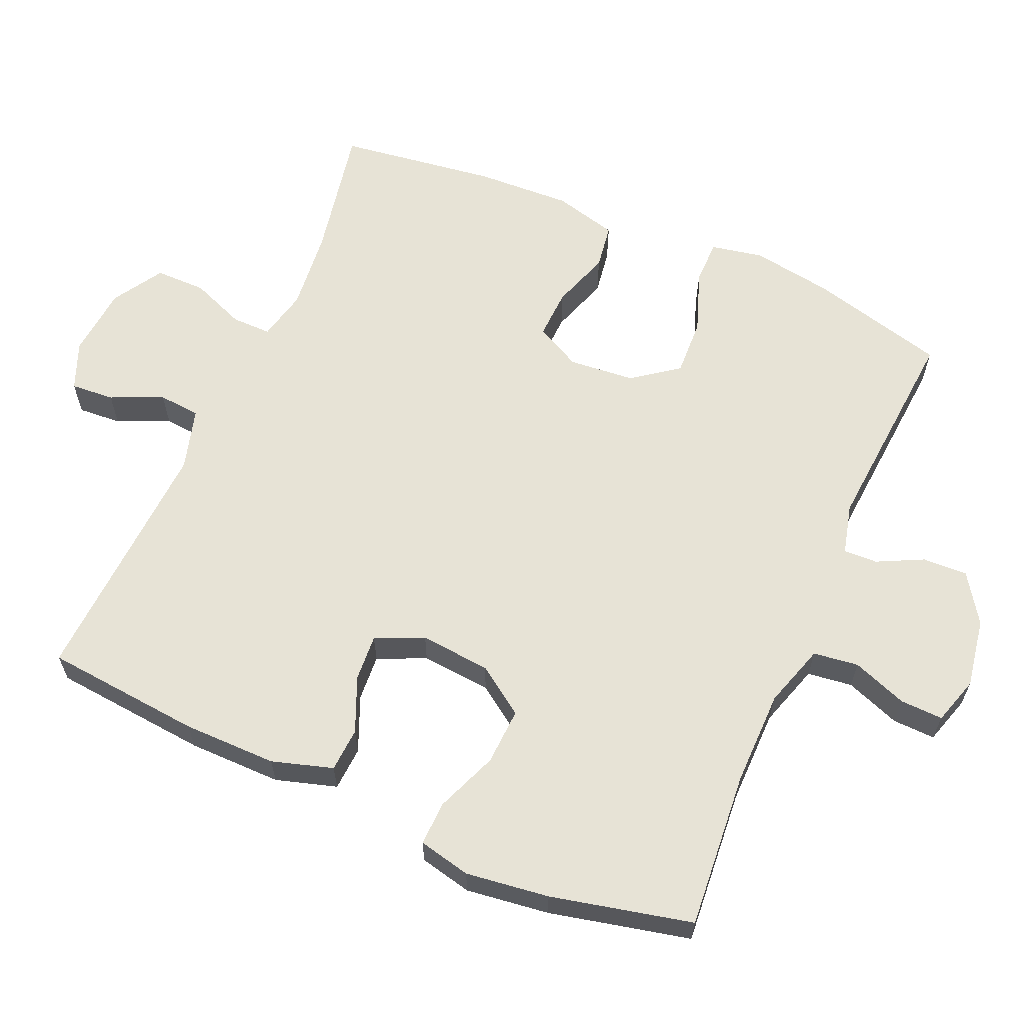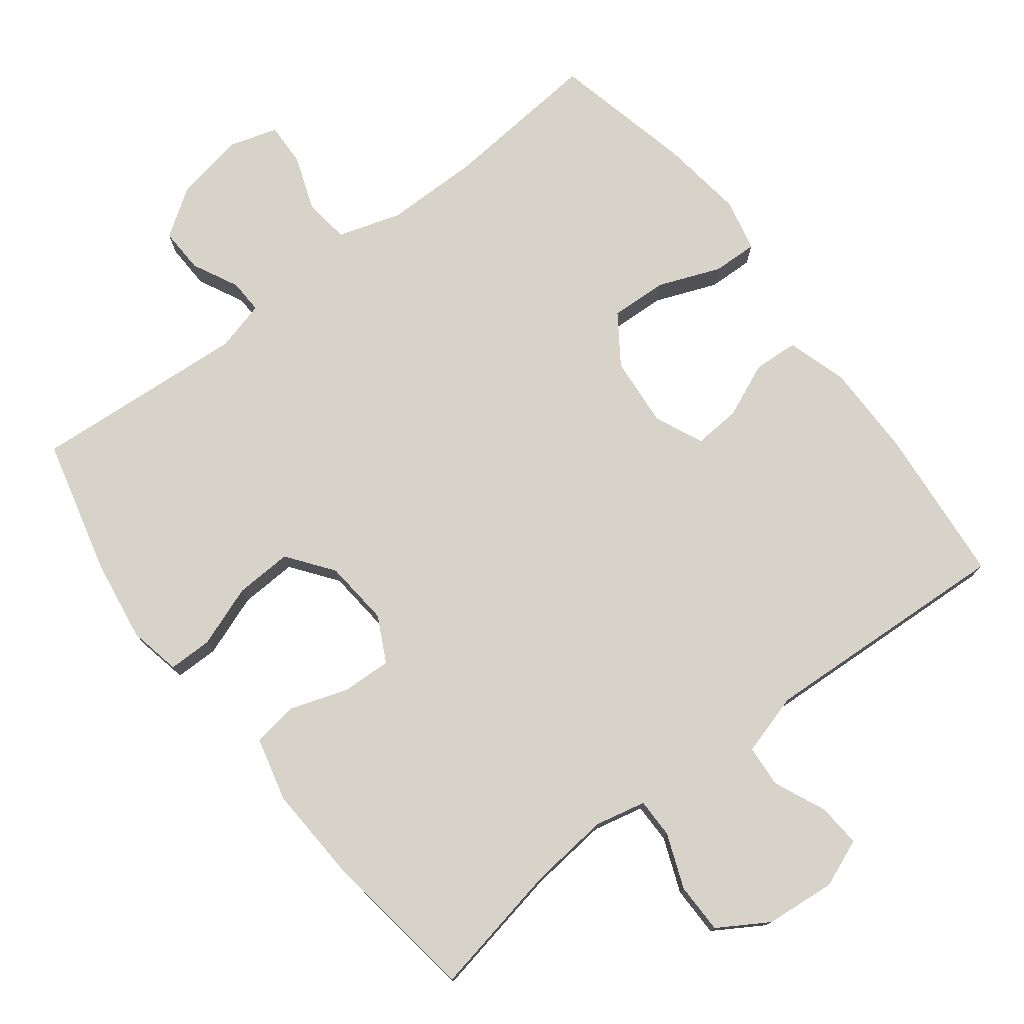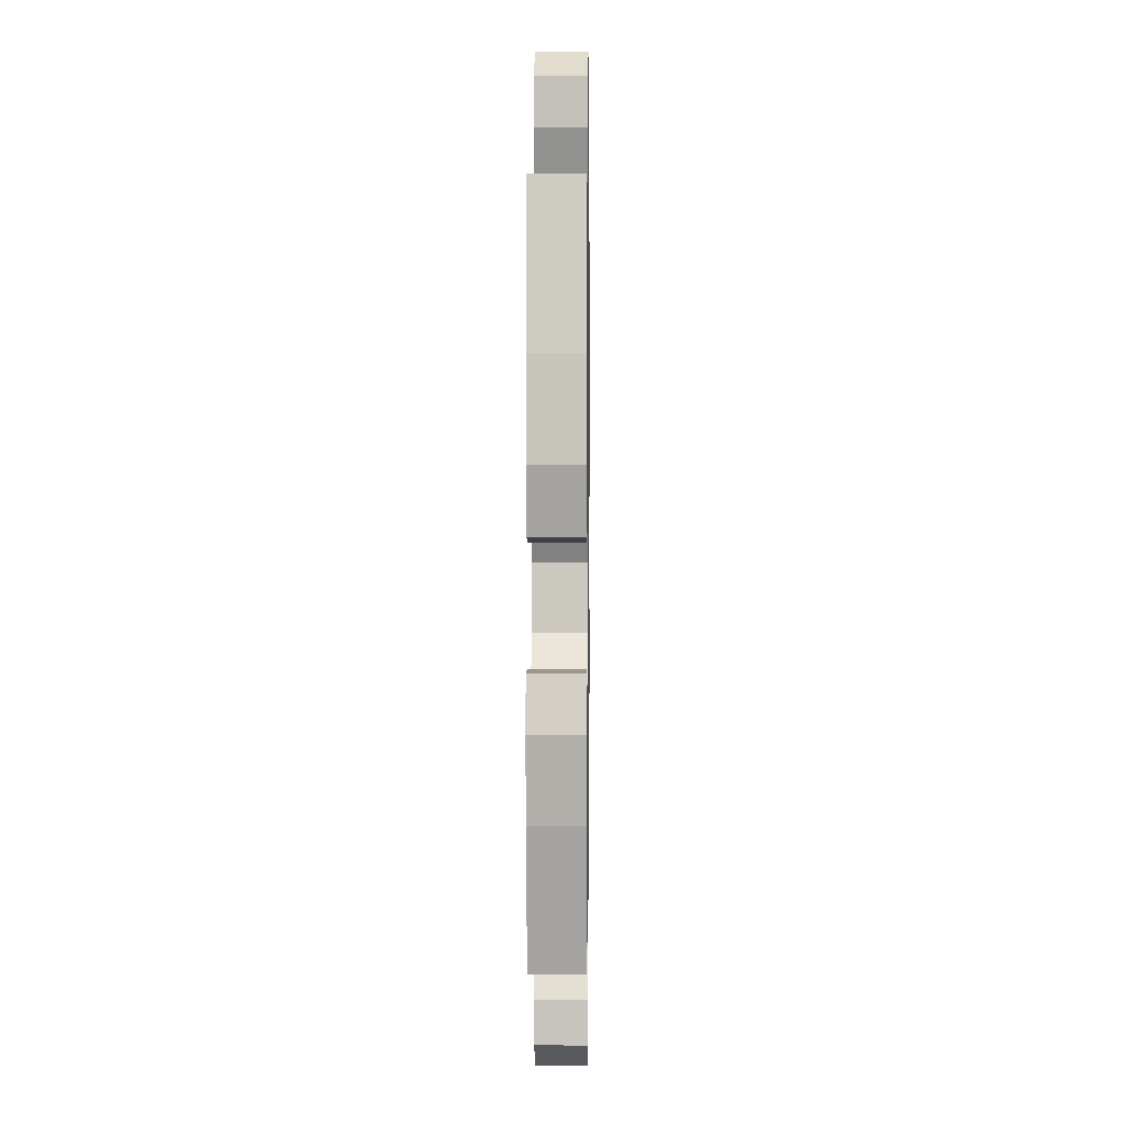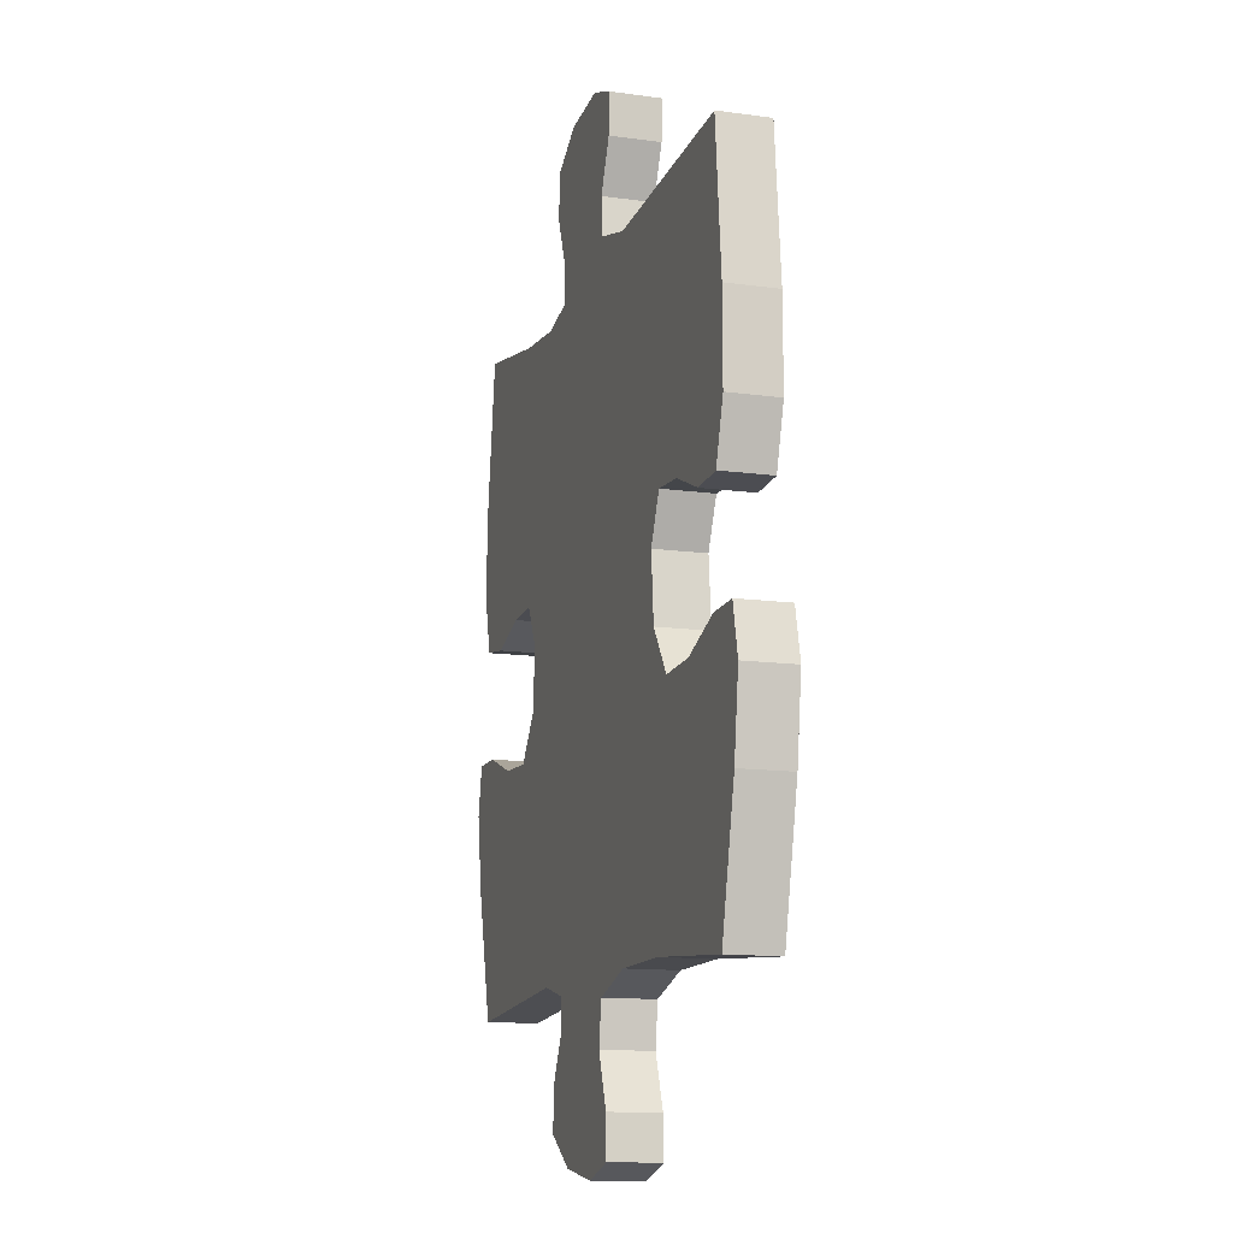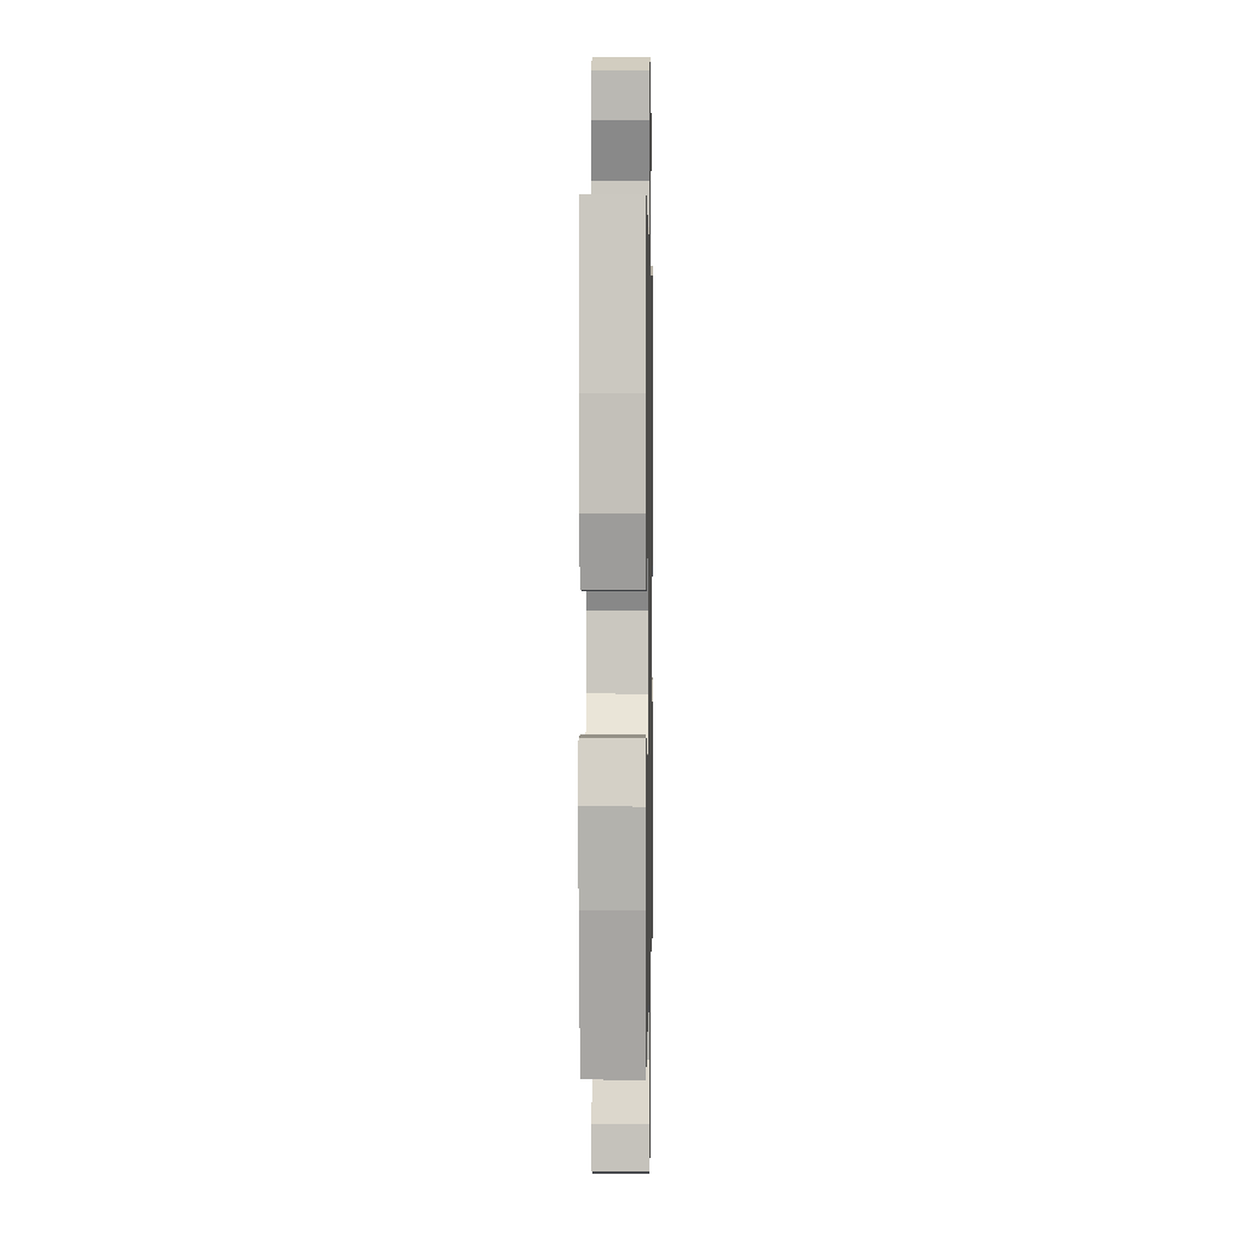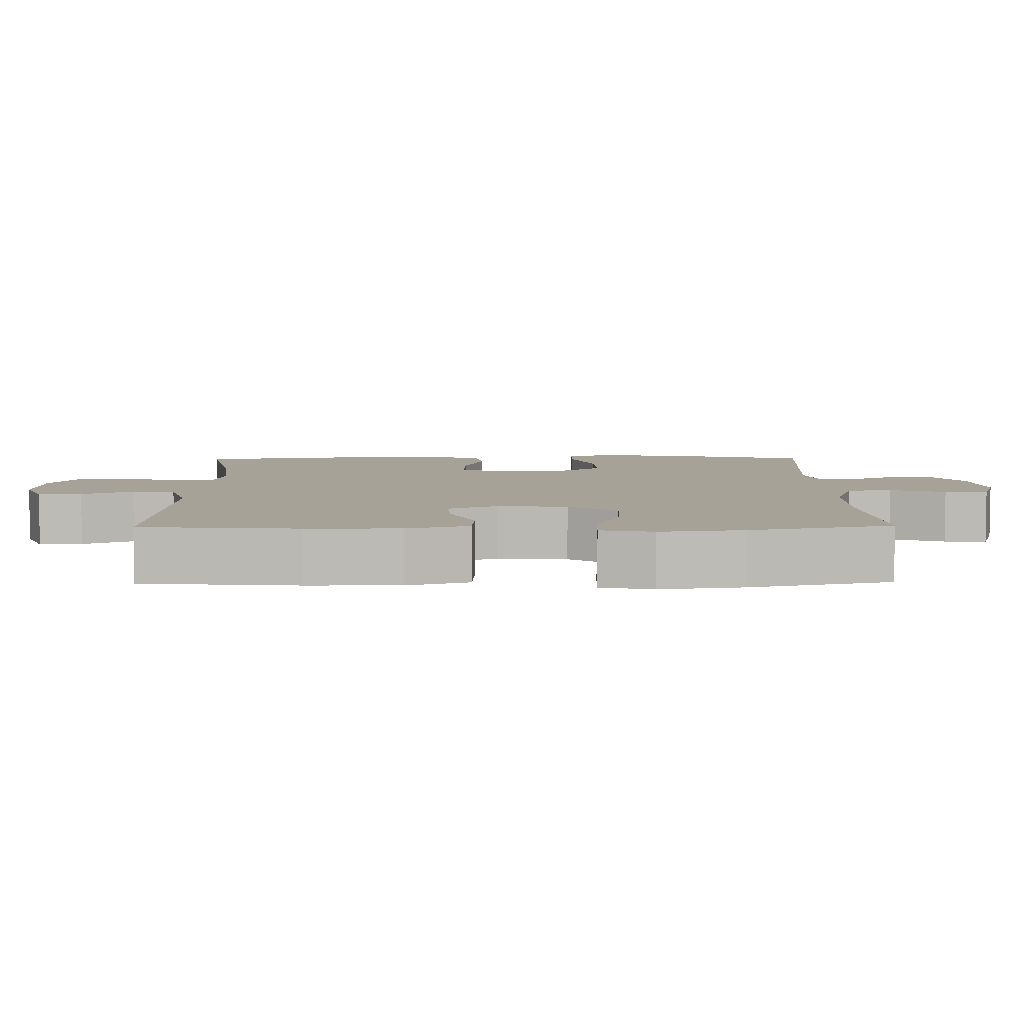
<metadata>
{"format":"obj","ext":"obj","renderer":"f3d","projection":"perspective","resolution":1024,"background":"white","views":[{"elev":62.7,"azim":113.6,"up":"+Y"},{"elev":76.6,"azim":-37.6,"up":"+Y"},{"elev":2.5,"azim":-89.2,"up":"+Z"},{"elev":-13.0,"azim":72.4,"up":"+Z"},{"elev":2.9,"azim":91.1,"up":"+Z"},{"elev":6.4,"azim":89.1,"up":"+Y"}]}
</metadata>
<code>
o path9574
v -0.5263 0.0375 0.2805
v -0.533 0.0375 0.1451
v -0.5099 0.0375 0.05456
v -0.4456 0.0375 0.04491
v -0.3627 0.0375 0.07309
v -0.292 0.0375 0.07617
v -0.2591 0.0375 0.01154
v -0.2676 0.0375 -0.08242
v -0.3159 0.0375 -0.147
v -0.3972 0.0375 -0.1435
v -0.4849 0.0375 -0.1118
v -0.5474 0.0375 -0.1121
v -0.5623 0.0375 -0.186
v -0.5444 0.0375 -0.3017
v -0.4948 0.0375 -0.4965
v -0.1898 0.0375 -0.4729
v -0.1184 0.0375 -0.4912
v -0.1202 0.0375 -0.5395
v -0.1527 0.0375 -0.6049
v -0.1552 0.0375 -0.669
v -0.08697 0.0375 -0.7148
v 0.01157 0.0375 -0.7318
v 0.07982 0.0375 -0.7108
v 0.07797 0.0375 -0.6494
v 0.04929 0.0375 -0.5713
v 0.05781 0.0375 -0.5069
v 0.1476 0.0375 -0.4787
v 0.2826 0.0375 -0.4777
v 0.5071 0.0375 -0.4965
v 0.5534 0.0375 -0.2955
v 0.5692 0.0375 -0.1765
v 0.5524 0.0375 -0.1017
v 0.4888 0.0375 -0.1039
v 0.4007 0.0375 -0.1389
v 0.3197 0.0375 -0.143
v 0.2719 0.0375 -0.07388
v 0.2632 0.0375 0.02655
v 0.2941 0.0375 0.09528
v 0.3604 0.0375 0.0908
v 0.4388 0.0375 0.05758
v 0.5016 0.0375 0.06161
v 0.528 0.0375 0.1484
v 0.5276 0.0375 0.2819
v 0.5071 0.0375 0.5052
v 0.1474 0.0375 0.4849
v 0.0594 0.0375 0.5099
v 0.05451 0.0375 0.5695
v 0.08731 0.0375 0.6437
v 0.09191 0.0375 0.7055
v 0.0237 0.0375 0.7329
v -0.07682 0.0375 0.7233
v -0.1479 0.0375 0.6794
v -0.1481 0.0375 0.6075
v -0.1178 0.0375 0.5302
v -0.1175 0.0375 0.4739
v -0.1897 0.0375 0.4574
v -0.3034 0.0375 0.4686
v -0.4948 0.0375 0.5052
v -0.5263 -0.0375 0.2805
v -0.533 -0.0375 0.1451
v -0.5099 -0.0375 0.05456
v -0.4456 -0.0375 0.04491
v -0.3627 -0.0375 0.07309
v -0.292 -0.0375 0.07617
v -0.2591 -0.0375 0.01154
v -0.2676 -0.0375 -0.08242
v -0.3159 -0.0375 -0.147
v -0.3972 -0.0375 -0.1435
v -0.4849 -0.0375 -0.1118
v -0.5474 -0.0375 -0.1121
v -0.5623 -0.0375 -0.186
v -0.5444 -0.0375 -0.3017
v -0.4948 -0.0375 -0.4965
v -0.1898 -0.0375 -0.4729
v -0.1184 -0.0375 -0.4912
v -0.1202 -0.0375 -0.5395
v -0.1527 -0.0375 -0.6049
v -0.1552 -0.0375 -0.669
v -0.08697 -0.0375 -0.7148
v 0.01157 -0.0375 -0.7318
v 0.07982 -0.0375 -0.7108
v 0.07797 -0.0375 -0.6494
v 0.04929 -0.0375 -0.5713
v 0.05781 -0.0375 -0.5069
v 0.1476 -0.0375 -0.4787
v 0.2826 -0.0375 -0.4777
v 0.5071 -0.0375 -0.4965
v 0.5534 -0.0375 -0.2955
v 0.5692 -0.0375 -0.1765
v 0.5524 -0.0375 -0.1017
v 0.4888 -0.0375 -0.1039
v 0.4007 -0.0375 -0.1389
v 0.3197 -0.0375 -0.143
v 0.2719 -0.0375 -0.07388
v 0.2632 -0.0375 0.02655
v 0.2941 -0.0375 0.09528
v 0.3604 -0.0375 0.0908
v 0.4388 -0.0375 0.05758
v 0.5016 -0.0375 0.06161
v 0.528 -0.0375 0.1484
v 0.5276 -0.0375 0.2819
v 0.5071 -0.0375 0.5052
v 0.1474 -0.0375 0.4849
v 0.0594 -0.0375 0.5099
v 0.05451 -0.0375 0.5695
v 0.08731 -0.0375 0.6437
v 0.09191 -0.0375 0.7055
v 0.0237 -0.0375 0.7329
v -0.07682 -0.0375 0.7233
v -0.1479 -0.0375 0.6794
v -0.1481 -0.0375 0.6075
v -0.1178 -0.0375 0.5302
v -0.1175 -0.0375 0.4739
v -0.1897 -0.0375 0.4574
v -0.3034 -0.0375 0.4686
v -0.4948 -0.0375 0.5052
v -0.08697 0.0375 -0.7148
v 0.01157 0.0375 -0.7318
v 0.07982 0.0375 -0.7108
v 0.07982 0.0375 -0.7108
v -0.1552 0.0375 -0.669
v 0.07797 0.0375 -0.6494
v -0.1527 0.0375 -0.6049
v 0.04929 0.0375 -0.5713
v -0.1202 0.0375 -0.5395
v 0.05781 0.0375 -0.5069
v 0.05781 0.0375 -0.5069
v -0.1184 0.0375 -0.4912
v -0.1184 0.0375 -0.4912
v 0.1476 0.0375 -0.4787
v -0.1898 0.0375 -0.4729
v 0.2826 0.0375 -0.4777
v 0.5071 0.0375 -0.4965
v 0.5071 0.0375 -0.4965
v -0.4948 0.0375 -0.4965
v -0.4948 0.0375 -0.4965
v -0.5444 0.0375 -0.3017
v 0.5534 0.0375 -0.2955
v -0.5623 0.0375 -0.186
v 0.5692 0.0375 -0.1765
v -0.5474 0.0375 -0.1121
v -0.5474 0.0375 -0.1121
v -0.3159 0.0375 -0.147
v -0.3972 0.0375 -0.1435
v 0.4007 0.0375 -0.1389
v 0.3197 0.0375 -0.143
v 0.5524 0.0375 -0.1017
v 0.5524 0.0375 -0.1017
v -0.2676 0.0375 -0.08242
v -0.4849 0.0375 -0.1118
v 0.2719 0.0375 -0.07388
v 0.4888 0.0375 -0.1039
v -0.2591 0.0375 0.01154
v 0.2632 0.0375 0.02655
v -0.292 0.0375 0.07617
v -0.292 0.0375 0.07617
v 0.2941 0.0375 0.09528
v 0.2941 0.0375 0.09528
v -0.5099 0.0375 0.05456
v -0.5099 0.0375 0.05456
v -0.4456 0.0375 0.04491
v -0.3627 0.0375 0.07309
v -0.533 0.0375 0.1451
v 0.3604 0.0375 0.0908
v 0.4388 0.0375 0.05758
v 0.5016 0.0375 0.06161
v 0.5016 0.0375 0.06161
v 0.528 0.0375 0.1484
v -0.5263 0.0375 0.2805
v 0.5276 0.0375 0.2819
v -0.1897 0.0375 0.4574
v -0.3034 0.0375 0.4686
v -0.1175 0.0375 0.4739
v -0.1175 0.0375 0.4739
v -0.1178 0.0375 0.5302
v -0.4948 0.0375 0.5052
v -0.4948 0.0375 0.5052
v 0.5071 0.0375 0.5052
v 0.5071 0.0375 0.5052
v 0.1474 0.0375 0.4849
v 0.0594 0.0375 0.5099
v 0.0594 0.0375 0.5099
v 0.05451 0.0375 0.5695
v -0.1481 0.0375 0.6075
v 0.08731 0.0375 0.6437
v -0.1479 0.0375 0.6794
v 0.09191 0.0375 0.7055
v 0.09191 0.0375 0.7055
v -0.07682 0.0375 0.7233
v 0.0237 0.0375 0.7329
v -0.08697 -0.0375 -0.7148
v 0.01157 -0.0375 -0.7318
v 0.07982 -0.0375 -0.7108
v 0.07982 -0.0375 -0.7108
v -0.1552 -0.0375 -0.669
v 0.07797 -0.0375 -0.6494
v -0.1527 -0.0375 -0.6049
v 0.04929 -0.0375 -0.5713
v -0.1202 -0.0375 -0.5395
v 0.05781 -0.0375 -0.5069
v 0.05781 -0.0375 -0.5069
v -0.1184 -0.0375 -0.4912
v -0.1184 -0.0375 -0.4912
v 0.1476 -0.0375 -0.4787
v -0.1898 -0.0375 -0.4729
v 0.2826 -0.0375 -0.4777
v 0.5071 -0.0375 -0.4965
v 0.5071 -0.0375 -0.4965
v -0.4948 -0.0375 -0.4965
v -0.4948 -0.0375 -0.4965
v -0.5444 -0.0375 -0.3017
v 0.5534 -0.0375 -0.2955
v -0.5623 -0.0375 -0.186
v 0.5692 -0.0375 -0.1765
v -0.5474 -0.0375 -0.1121
v -0.5474 -0.0375 -0.1121
v -0.3159 -0.0375 -0.147
v -0.3972 -0.0375 -0.1435
v 0.4007 -0.0375 -0.1389
v 0.3197 -0.0375 -0.143
v 0.5524 -0.0375 -0.1017
v 0.5524 -0.0375 -0.1017
v -0.2676 -0.0375 -0.08242
v -0.4849 -0.0375 -0.1118
v 0.2719 -0.0375 -0.07388
v 0.4888 -0.0375 -0.1039
v -0.2591 -0.0375 0.01154
v 0.2632 -0.0375 0.02655
v -0.292 -0.0375 0.07617
v -0.292 -0.0375 0.07617
v 0.2941 -0.0375 0.09528
v 0.2941 -0.0375 0.09528
v -0.5099 -0.0375 0.05456
v -0.5099 -0.0375 0.05456
v -0.4456 -0.0375 0.04491
v -0.3627 -0.0375 0.07309
v -0.533 -0.0375 0.1451
v 0.3604 -0.0375 0.0908
v 0.4388 -0.0375 0.05758
v 0.5016 -0.0375 0.06161
v 0.5016 -0.0375 0.06161
v 0.528 -0.0375 0.1484
v -0.5263 -0.0375 0.2805
v 0.5276 -0.0375 0.2819
v -0.1897 -0.0375 0.4574
v -0.3034 -0.0375 0.4686
v -0.1175 -0.0375 0.4739
v -0.1175 -0.0375 0.4739
v -0.1178 -0.0375 0.5302
v -0.4948 -0.0375 0.5052
v -0.4948 -0.0375 0.5052
v 0.5071 -0.0375 0.5052
v 0.5071 -0.0375 0.5052
v 0.1474 -0.0375 0.4849
v 0.0594 -0.0375 0.5099
v 0.0594 -0.0375 0.5099
v 0.05451 -0.0375 0.5695
v -0.1481 -0.0375 0.6075
v 0.08731 -0.0375 0.6437
v -0.1479 -0.0375 0.6794
v 0.09191 -0.0375 0.7055
v 0.09191 -0.0375 0.7055
v -0.07682 -0.0375 0.7233
v 0.0237 -0.0375 0.7329
f 244 231 238
f 198 192 196
f 226 214 221
f 212 219 206
f 211 218 213
f 236 237 235
f 217 205 223
f 202 223 205
f 254 231 244
f 242 239 240
f 223 225 227
f 263 257 264
f 199 200 202
f 212 206 207
f 231 254 247
f 254 244 252
f 220 206 219
f 192 198 191
f 243 229 246
f 197 191 199
f 215 213 224
f 258 257 263
f 264 259 261
f 227 228 229
f 200 199 198
f 247 254 255
f 219 214 226
f 206 220 204
f 225 204 220
f 228 231 247
f 249 255 257
f 202 200 223
f 257 259 264
f 212 214 219
f 258 263 260
f 249 257 258
f 217 218 211
f 200 204 225
f 237 236 243
f 243 236 229
f 205 217 211
f 193 196 192
f 209 205 211
f 229 228 247
f 223 200 225
f 227 225 228
f 233 235 237
f 224 213 218
f 195 191 197
f 247 255 249
f 198 199 191
f 244 238 242
f 238 239 242
f 246 229 245
f 243 246 250
f 245 229 247
f 21 22 80 79
f 22 120 194 80
f 20 21 79 78
f 23 24 82 81
f 19 20 78 77
f 24 25 83 82
f 18 19 77 76
f 25 127 201 83
f 129 18 76 203
f 26 27 85 84
f 16 17 75 74
f 28 134 208 86
f 27 28 86 85
f 136 16 74 210
f 14 15 73 72
f 29 30 88 87
f 13 14 72 71
f 30 31 89 88
f 142 13 71 216
f 9 10 68 67
f 34 35 93 92
f 31 148 222 89
f 8 9 67 66
f 11 12 70 69
f 10 11 69 68
f 35 36 94 93
f 33 34 92 91
f 32 33 91 90
f 7 8 66 65
f 36 37 95 94
f 156 7 65 230
f 37 158 232 95
f 160 4 62 234
f 4 5 63 62
f 2 3 61 60
f 39 40 98 97
f 40 167 241 98
f 41 42 100 99
f 5 6 64 63
f 38 39 97 96
f 1 2 60 59
f 42 43 101 100
f 56 57 115 114
f 174 56 114 248
f 54 55 113 112
f 177 1 59 251
f 57 58 116 115
f 179 45 103 253
f 43 44 102 101
f 45 182 256 103
f 46 47 105 104
f 53 54 112 111
f 47 48 106 105
f 52 53 111 110
f 48 188 262 106
f 51 52 110 109
f 50 51 109 108
f 49 50 108 107
f 170 164 157
f 124 122 118
f 152 147 140
f 138 132 145
f 137 139 144
f 162 161 163
f 143 149 131
f 128 131 149
f 180 170 157
f 168 166 165
f 149 153 151
f 189 190 183
f 125 128 126
f 138 133 132
f 157 173 180
f 180 178 170
f 146 145 132
f 118 117 124
f 169 172 155
f 123 125 117
f 141 150 139
f 184 189 183
f 190 187 185
f 153 155 154
f 126 124 125
f 173 181 180
f 145 152 140
f 132 130 146
f 151 146 130
f 154 173 157
f 175 183 181
f 128 149 126
f 183 190 185
f 138 145 140
f 184 186 189
f 175 184 183
f 143 137 144
f 126 151 130
f 163 169 162
f 169 155 162
f 131 137 143
f 119 118 122
f 135 137 131
f 155 173 154
f 149 151 126
f 153 154 151
f 159 163 161
f 150 144 139
f 121 123 117
f 173 175 181
f 124 117 125
f 170 168 164
f 164 168 165
f 172 171 155
f 169 176 172
f 171 173 155

</code>
